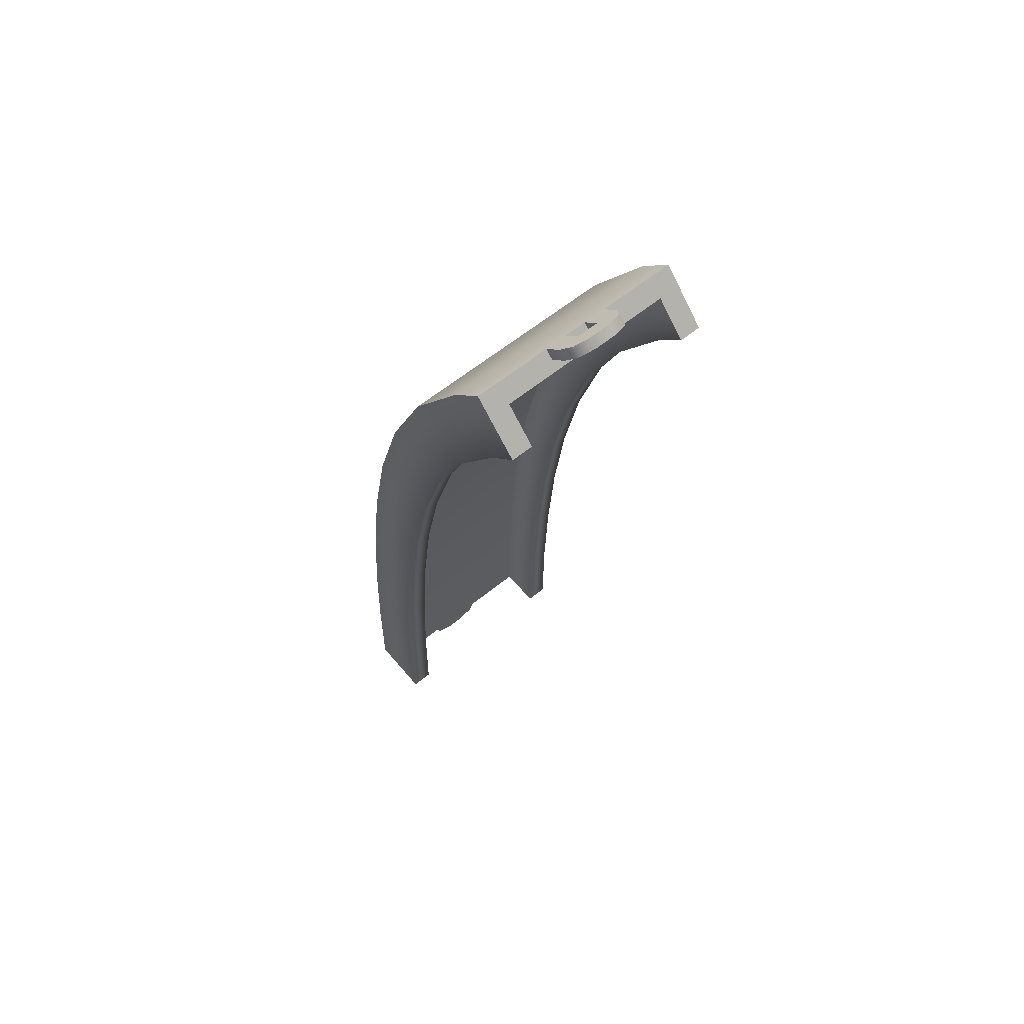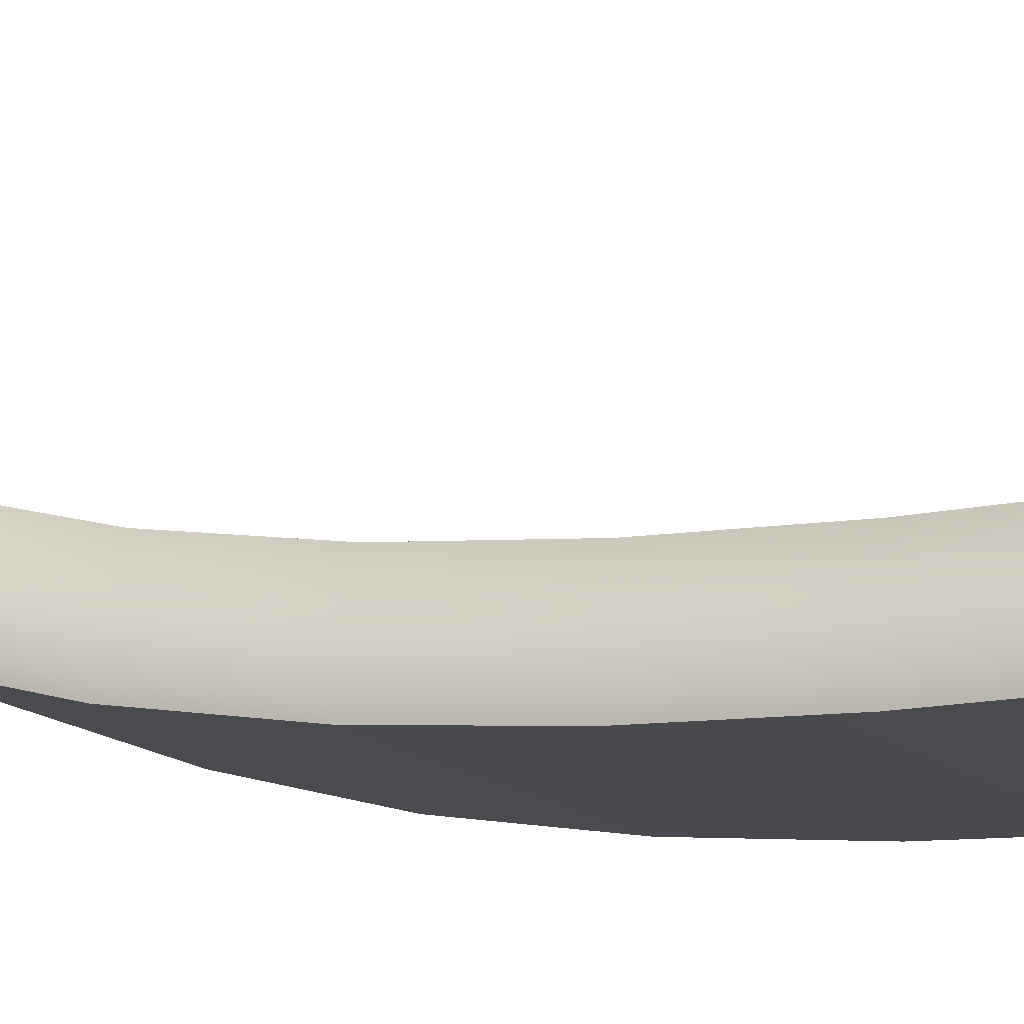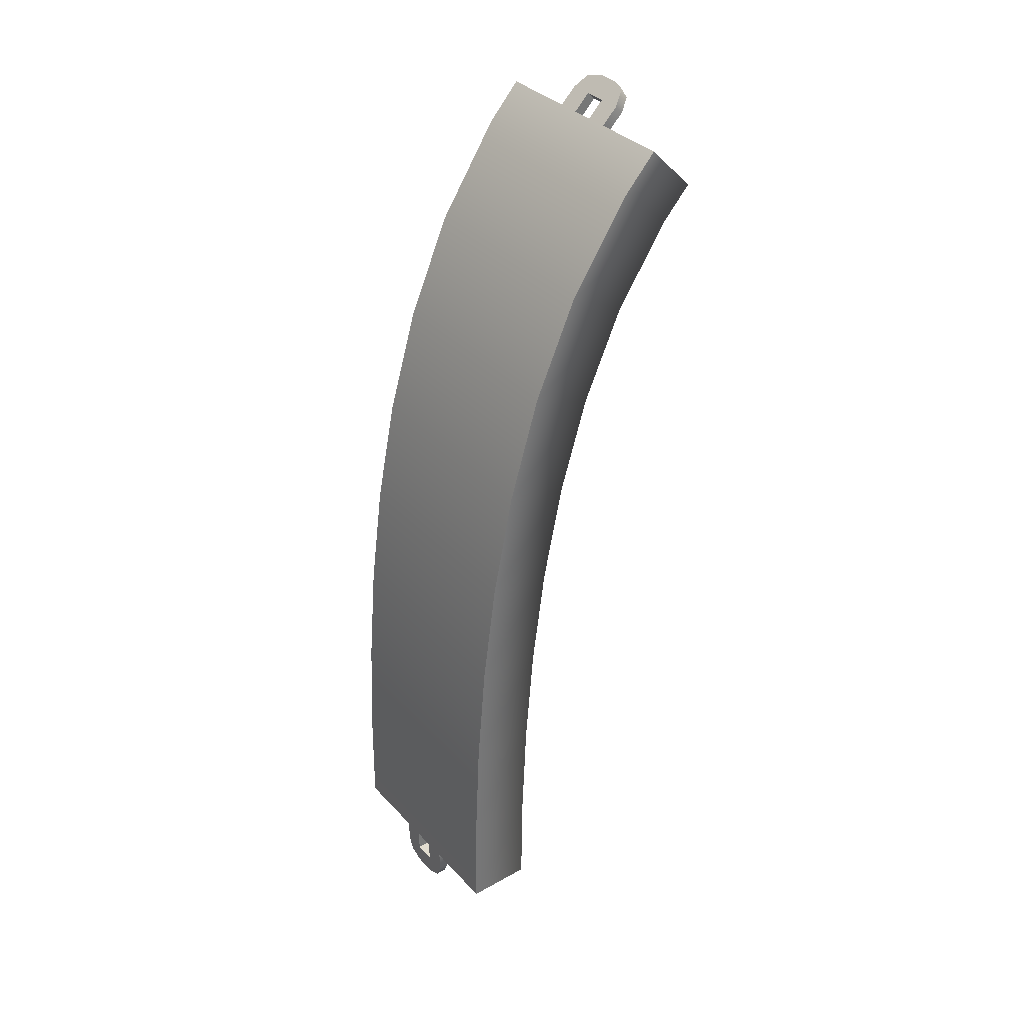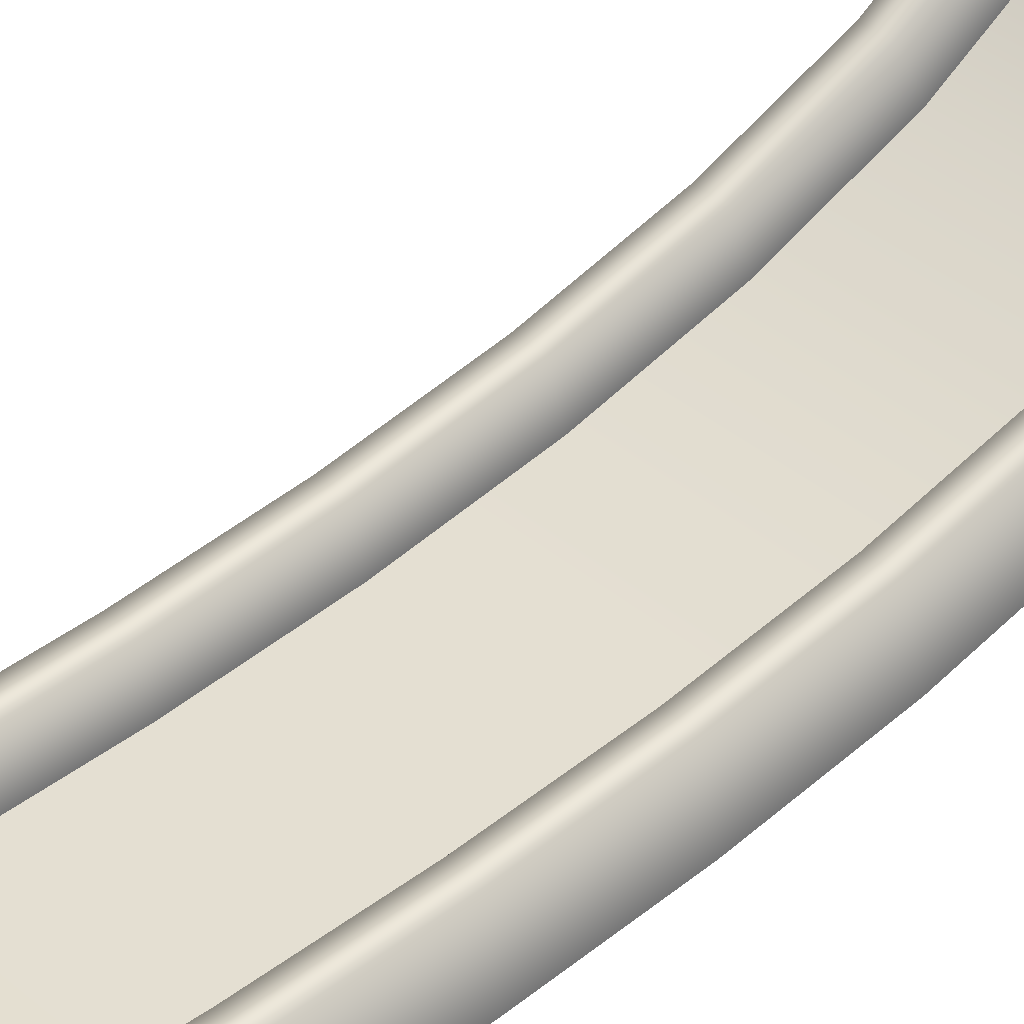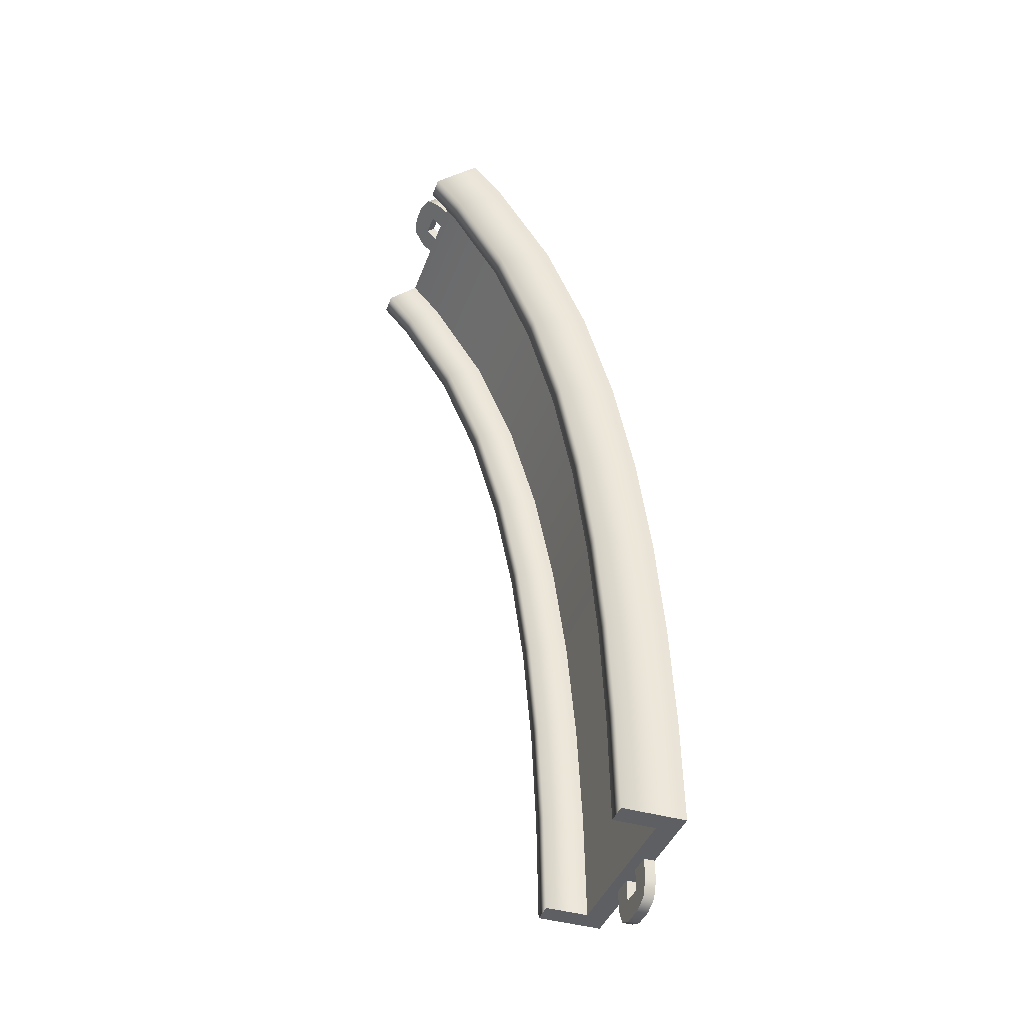
<metadata>
{"format":"obj","ext":"obj","renderer":"f3d","projection":"perspective","resolution":1024,"background":"white","views":[{"elev":60.7,"azim":140.3,"up":"+Z"},{"elev":-15.8,"azim":122.4,"up":"+Y"},{"elev":35.3,"azim":53.6,"up":"+Z"},{"elev":35.7,"azim":-131.7,"up":"+Y"},{"elev":-41.4,"azim":-109.5,"up":"+Z"}]}
</metadata>
<code>
g track-narrow-straight-hill-beginning
v -0.5 0 4.292e-06 1 1 1
v -0.5 0.006566 0.5006 1 1 1
v 0.5 0 4.292e-06 1 1 1
v 0.5 0.006595 0.5006 1 1 1
v -0.5 0.02839 0.9998 1 1 1
v 0.5 0.02845 0.9997 1 1 1
v -0.5 0.3 4.292e-06 1 1 1
v -0.5 0.3065 0.4924 1 1 1
v -0.5 0.3278 0.9813 1 1 1
v 0.5 0.3 4.292e-06 1 1 1
v 0.5 0.3065 0.4924 1 1 1
v 0.5 0.3279 0.9813 1 1 1
v 0.4 0.1 4.292e-06 1 1 1
v 0.4 0.1066 0.4978 1 1 1
v -0.4 0.1 4.292e-06 1 1 1
v -0.4 0.1065 0.4978 1 1 1
v 0.4 0.1283 0.9936 1 1 1
v -0.4 0.1282 0.9936 1 1 1
v -0.4 0.3 4.292e-06 1 1 1
v -0.4 0.3065 0.4924 1 1 1
v -0.4 0.3278 0.9813 1 1 1
v 0.4 0.3 4.292e-06 1 1 1
v 0.4 0.3065 0.4924 1 1 1
v 0.4 0.3279 0.9813 1 1 1
v -0.5 0.06952 1.498 1 1 1
v 0.5 0.06961 1.498 1 1 1
v -0.5 0.1356 1.993 1 1 1
v 0.5 0.1357 1.993 1 1 1
v -0.5 0.3679 1.466 1 1 1
v -0.5 0.4317 1.945 1 1 1
v 0.5 0.368 1.466 1 1 1
v 0.5 0.4318 1.945 1 1 1
v 0.4 0.1691 1.487 1 1 1
v -0.4 0.169 1.487 1 1 1
v 0.4 0.2344 1.977 1 1 1
v -0.4 0.2343 1.977 1 1 1
v -0.4 0.3679 1.466 1 1 1
v -0.4 0.4317 1.945 1 1 1
v 0.4 0.3679 1.466 1 1 1
v 0.4 0.4318 1.945 1 1 1
v -0.5 0.2345 2.484 1 1 1
v 0.5 0.2347 2.484 1 1 1
v -0.5 0.3769 2.963 1 1 1
v 0.5 0.3771 2.963 1 1 1
v -0.5001 0.5259 2.413 1 1 1
v -0.5001 0.6593 2.861 1 1 1
v 0.4999 0.5261 2.413 1 1 1
v 0.4999 0.6595 2.861 1 1 1
v 0.4 0.3318 2.46 1 1 1
v -0.4 0.3317 2.46 1 1 1
v 0.4 0.4712 2.929 1 1 1
v -0.4 0.4711 2.929 1 1 1
v -0.4001 0.526 2.413 1 1 1
v -0.4001 0.6593 2.861 1 1 1
v 0.3999 0.5261 2.413 1 1 1
v 0.3999 0.6595 2.861 1 1 1
v -0.5 0.5776 3.42 1 1 1
v 0.5 0.5778 3.42 1 1 1
v -0.5 0.8524 3.837 1 1 1
v 0.5 0.8526 3.837 1 1 1
v -0.5001 0.8423 3.279 1 1 1
v -0.5001 1.085 3.647 1 1 1
v 0.4999 0.8425 3.279 1 1 1
v 0.4999 1.085 3.647 1 1 1
v 0.4 0.666 3.373 1 1 1
v -0.4 0.6658 3.373 1 1 1
v 0.4 0.93 3.773 1 1 1
v -0.4 0.9298 3.773 1 1 1
v -0.4001 0.8423 3.279 1 1 1
v -0.4001 1.085 3.647 1 1 1
v 0.3999 0.8425 3.279 1 1 1
v 0.3999 1.085 3.647 1 1 1
v -0.5 1 4 1 1 1
v 0.5 1 4 1 1 1
v -0.5 1.212 3.788 1 1 1
v 0.5 1.212 3.788 1 1 1
v 0.4 1.071 3.929 1 1 1
v -0.4 1.071 3.929 1 1 1
v -0.4 1.212 3.788 1 1 1
v 0.4 1.212 3.788 1 1 1
v -0.4 0.3 0 1 1 1
v -0.5 0.3 0 1 1 1
v -0.4 0.1 0 1 1 1
v -0.5 0 0 1 1 1
v 0.5 0 0 1 1 1
v 0.4 0.1 0 1 1 1
v 0.5 0.3 0 1 1 1
v 0.4 0.3 0 1 1 1
v -0.1207 0 -0.1707 1 1 1
v -0.1207 0.05 -0.1707 1 1 1
v -0.15 0 -0.1 1 1 1
v -0.15 0.05 -0.1 1 1 1
v -0.05 0 -0.2 1 1 1
v -0.05 0.05 -0.2 1 1 1
v -0.05 0 7.219e-16 1 1 1
v -0.05 0 -0.1 1 1 1
v -0.15 0 1.083e-15 1 1 1
v 0.05 0 -0.2 1 1 1
v 0.05 0 -0.1 1 1 1
v 0.05 0 3.61e-16 1 1 1
v 0.1207 0 -0.1707 1 1 1
v 0.15 0 -0.1 1 1 1
v 0.15 0 0 1 1 1
v 0.1207 0.05 -0.1707 1 1 1
v 0.15 0.05 -0.1 1 1 1
v 0.05 0.05 -0.2 1 1 1
v 0.15 0.05 0 1 1 1
v -0.15 0.05 1.083e-15 1 1 1
v 0.05 0.05 -0.1 1 1 1
v 0.05 0.05 3.61e-16 1 1 1
v -0.05 0.05 -0.1 1 1 1
v -0.05 0.05 7.219e-16 1 1 1
v 0.4 1.212 3.788 1 1 1
v 0.5 1.212 3.788 1 1 1
v 0.4 1.071 3.929 1 1 1
v 0.5 1 4 1 1 1
v -0.5 1 4 1 1 1
v -0.4 1.071 3.929 1 1 1
v -0.5 1.212 3.788 1 1 1
v -0.4 1.212 3.788 1 1 1
v 0.1207 1.121 4.121 1 1 1
v 0.1207 1.156 4.085 1 1 1
v 0.15 1.071 4.071 1 1 1
v 0.15 1.106 4.035 1 1 1
v 0.05 1.141 4.141 1 1 1
v 0.05 1.177 4.106 1 1 1
v 0.05 1 4 1 1 1
v 0.05 1.071 4.071 1 1 1
v 0.15 1 4 1 1 1
v -0.05 1.141 4.141 1 1 1
v -0.05 1.071 4.071 1 1 1
v -0.05 1 4 1 1 1
v -0.1207 1.121 4.121 1 1 1
v -0.15 1.071 4.071 1 1 1
v -0.15 1 4 1 1 1
v -0.1207 1.156 4.085 1 1 1
v -0.15 1.106 4.035 1 1 1
v -0.05 1.177 4.106 1 1 1
v -0.15 1.035 3.965 1 1 1
v 0.15 1.035 3.965 1 1 1
v -0.05 1.106 4.035 1 1 1
v -0.05 1.035 3.965 1 1 1
v 0.05 1.106 4.035 1 1 1
v 0.05 1.035 3.965 1 1 1
f 3 2 1
f 2 3 4
f 4 5 2
f 5 4 6
f 2 7 1
f 7 2 8
f 5 8 2
f 8 5 9
f 11 3 10
f 3 11 4
f 12 4 11
f 4 12 6
f 15 14 13
f 14 15 16
f 16 17 14
f 17 16 18
f 7 20 19
f 20 7 8
f 8 21 20
f 21 8 9
f 20 15 19
f 15 20 16
f 21 16 20
f 16 21 18
f 22 11 10
f 11 22 23
f 23 12 11
f 12 23 24
f 14 22 13
f 22 14 23
f 17 23 14
f 23 17 24
f 6 25 5
f 25 6 26
f 26 27 25
f 27 26 28
f 25 9 5
f 9 25 29
f 27 29 25
f 29 27 30
f 31 6 12
f 6 31 26
f 32 26 31
f 26 32 28
f 18 33 17
f 33 18 34
f 34 35 33
f 35 34 36
f 9 37 21
f 37 9 29
f 29 38 37
f 38 29 30
f 37 18 21
f 18 37 34
f 38 34 37
f 34 38 36
f 24 31 12
f 31 24 39
f 39 32 31
f 32 39 40
f 33 24 17
f 24 33 39
f 35 39 33
f 39 35 40
f 28 41 27
f 41 28 42
f 42 43 41
f 43 42 44
f 41 30 27
f 30 41 45
f 43 45 41
f 45 43 46
f 47 28 32
f 28 47 42
f 48 42 47
f 42 48 44
f 36 49 35
f 49 36 50
f 50 51 49
f 51 50 52
f 30 53 38
f 53 30 45
f 45 54 53
f 54 45 46
f 53 36 38
f 36 53 50
f 54 50 53
f 50 54 52
f 40 47 32
f 47 40 55
f 55 48 47
f 48 55 56
f 49 40 35
f 40 49 55
f 51 55 49
f 55 51 56
f 44 57 43
f 57 44 58
f 58 59 57
f 59 58 60
f 57 46 43
f 46 57 61
f 59 61 57
f 61 59 62
f 63 44 48
f 44 63 58
f 64 58 63
f 58 64 60
f 52 65 51
f 65 52 66
f 66 67 65
f 67 66 68
f 46 69 54
f 69 46 61
f 61 70 69
f 70 61 62
f 69 52 54
f 52 69 66
f 70 66 69
f 66 70 68
f 56 63 48
f 63 56 71
f 71 64 63
f 64 71 72
f 65 56 51
f 56 65 71
f 67 71 65
f 71 67 72
f 60 73 59
f 73 60 74
f 74 73 73
f 73 74 74
f 73 62 59
f 62 73 75
f 73 75 73
f 75 73 75
f 76 60 64
f 60 76 74
f 76 74 76
f 74 76 74
f 68 77 67
f 77 68 78
f 78 77 77
f 77 78 78
f 62 79 70
f 79 62 75
f 75 79 79
f 79 75 75
f 79 68 70
f 68 79 78
f 79 78 79
f 78 79 78
f 72 76 64
f 76 72 80
f 80 76 76
f 76 80 80
f 77 72 67
f 72 77 80
f 77 80 77
f 80 77 80
f 83 82 81
f 83 84 82
f 84 83 85
f 86 85 83
f 85 86 87
f 87 86 88
f 91 90 89
f 90 91 92
f 90 93 89
f 93 90 94
f 97 96 95
f 96 97 93
f 93 97 89
f 89 97 91
f 98 96 93
f 98 99 96
f 98 100 99
f 101 100 98
f 102 100 101
f 100 102 103
f 105 101 104
f 101 105 102
f 106 101 98
f 101 106 104
f 107 102 105
f 102 107 103
f 97 92 91
f 92 97 108
f 94 98 93
f 98 94 106
f 100 109 99
f 109 100 110
f 109 96 99
f 96 109 111
f 112 96 111
f 96 112 95
f 108 90 92
f 112 90 108
f 111 90 112
f 111 94 90
f 109 94 111
f 94 109 106
f 110 106 109
f 110 104 106
f 107 104 110
f 104 107 105
f 115 114 113
f 115 116 114
f 116 115 117
f 118 117 115
f 117 118 119
f 119 118 120
f 123 122 121
f 122 123 124
f 122 125 121
f 125 122 126
f 129 128 127
f 128 129 125
f 125 129 121
f 121 129 123
f 130 128 125
f 130 131 128
f 130 132 131
f 133 132 130
f 134 132 133
f 132 134 135
f 137 133 136
f 133 137 134
f 138 133 130
f 133 138 136
f 139 134 137
f 134 139 135
f 129 124 123
f 124 129 140
f 126 130 125
f 130 126 138
f 132 141 131
f 141 132 142
f 141 128 131
f 128 141 143
f 144 128 143
f 128 144 127
f 140 122 124
f 144 122 140
f 143 122 144
f 143 126 122
f 141 126 143
f 126 141 138
f 142 138 141
f 142 136 138
f 139 136 142
f 136 139 137
g track-narrow-straight-hill-beginning
f 3 2 1
f 2 3 4
f 4 5 2
f 5 4 6
f 2 7 1
f 7 2 8
f 5 8 2
f 8 5 9
f 11 3 10
f 3 11 4
f 12 4 11
f 4 12 6
f 15 14 13
f 14 15 16
f 16 17 14
f 17 16 18
f 7 20 19
f 20 7 8
f 8 21 20
f 21 8 9
f 20 15 19
f 15 20 16
f 21 16 20
f 16 21 18
f 22 11 10
f 11 22 23
f 23 12 11
f 12 23 24
f 14 22 13
f 22 14 23
f 17 23 14
f 23 17 24
f 6 25 5
f 25 6 26
f 26 27 25
f 27 26 28
f 25 9 5
f 9 25 29
f 27 29 25
f 29 27 30
f 31 6 12
f 6 31 26
f 32 26 31
f 26 32 28
f 18 33 17
f 33 18 34
f 34 35 33
f 35 34 36
f 9 37 21
f 37 9 29
f 29 38 37
f 38 29 30
f 37 18 21
f 18 37 34
f 38 34 37
f 34 38 36
f 24 31 12
f 31 24 39
f 39 32 31
f 32 39 40
f 33 24 17
f 24 33 39
f 35 39 33
f 39 35 40
f 28 41 27
f 41 28 42
f 42 43 41
f 43 42 44
f 41 30 27
f 30 41 45
f 43 45 41
f 45 43 46
f 47 28 32
f 28 47 42
f 48 42 47
f 42 48 44
f 36 49 35
f 49 36 50
f 50 51 49
f 51 50 52
f 30 53 38
f 53 30 45
f 45 54 53
f 54 45 46
f 53 36 38
f 36 53 50
f 54 50 53
f 50 54 52
f 40 47 32
f 47 40 55
f 55 48 47
f 48 55 56
f 49 40 35
f 40 49 55
f 51 55 49
f 55 51 56
f 44 57 43
f 57 44 58
f 58 59 57
f 59 58 60
f 57 46 43
f 46 57 61
f 59 61 57
f 61 59 62
f 63 44 48
f 44 63 58
f 64 58 63
f 58 64 60
f 52 65 51
f 65 52 66
f 66 67 65
f 67 66 68
f 46 69 54
f 69 46 61
f 61 70 69
f 70 61 62
f 69 52 54
f 52 69 66
f 70 66 69
f 66 70 68
f 56 63 48
f 63 56 71
f 71 64 63
f 64 71 72
f 65 56 51
f 56 65 71
f 67 71 65
f 71 67 72
f 60 73 59
f 73 60 74
f 74 73 73
f 73 74 74
f 73 62 59
f 62 73 75
f 73 75 73
f 75 73 75
f 76 60 64
f 60 76 74
f 76 74 76
f 74 76 74
f 68 77 67
f 77 68 78
f 78 77 77
f 77 78 78
f 62 79 70
f 79 62 75
f 75 79 79
f 79 75 75
f 79 68 70
f 68 79 78
f 79 78 79
f 78 79 78
f 72 76 64
f 76 72 80
f 80 76 76
f 76 80 80
f 77 72 67
f 72 77 80
f 77 80 77
f 80 77 80
f 83 82 81
f 83 84 82
f 84 83 85
f 86 85 83
f 85 86 87
f 87 86 88
f 91 90 89
f 90 91 92
f 90 93 89
f 93 90 94
f 97 96 95
f 96 97 93
f 93 97 89
f 89 97 91
f 98 96 93
f 98 99 96
f 98 100 99
f 101 100 98
f 102 100 101
f 100 102 103
f 105 101 104
f 101 105 102
f 106 101 98
f 101 106 104
f 107 102 105
f 102 107 103
f 97 92 91
f 92 97 108
f 94 98 93
f 98 94 106
f 100 109 99
f 109 100 110
f 109 96 99
f 96 109 111
f 112 96 111
f 96 112 95
f 108 90 92
f 112 90 108
f 111 90 112
f 111 94 90
f 109 94 111
f 94 109 106
f 110 106 109
f 110 104 106
f 107 104 110
f 104 107 105
f 115 114 113
f 115 116 114
f 116 115 117
f 118 117 115
f 117 118 119
f 119 118 120
f 123 122 121
f 122 123 124
f 122 125 121
f 125 122 126
f 129 128 127
f 128 129 125
f 125 129 121
f 121 129 123
f 130 128 125
f 130 131 128
f 130 132 131
f 133 132 130
f 134 132 133
f 132 134 135
f 137 133 136
f 133 137 134
f 138 133 130
f 133 138 136
f 139 134 137
f 134 139 135
f 129 124 123
f 124 129 140
f 126 130 125
f 130 126 138
f 132 141 131
f 141 132 142
f 141 128 131
f 128 141 143
f 144 128 143
f 128 144 127
f 140 122 124
f 144 122 140
f 143 122 144
f 143 126 122
f 141 126 143
f 126 141 138
f 142 138 141
f 142 136 138
f 139 136 142
f 136 139 137

</code>
